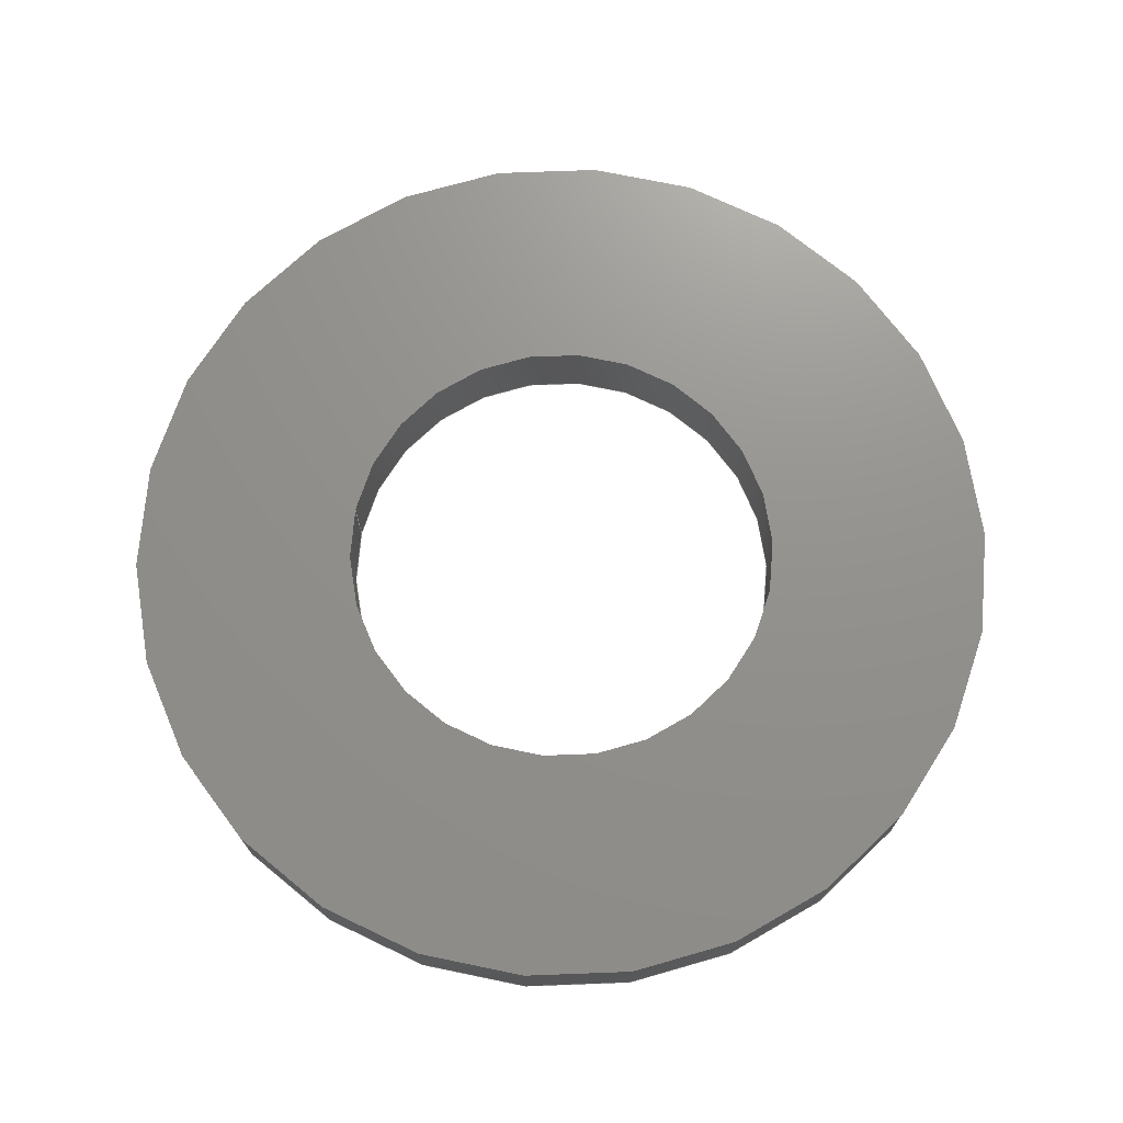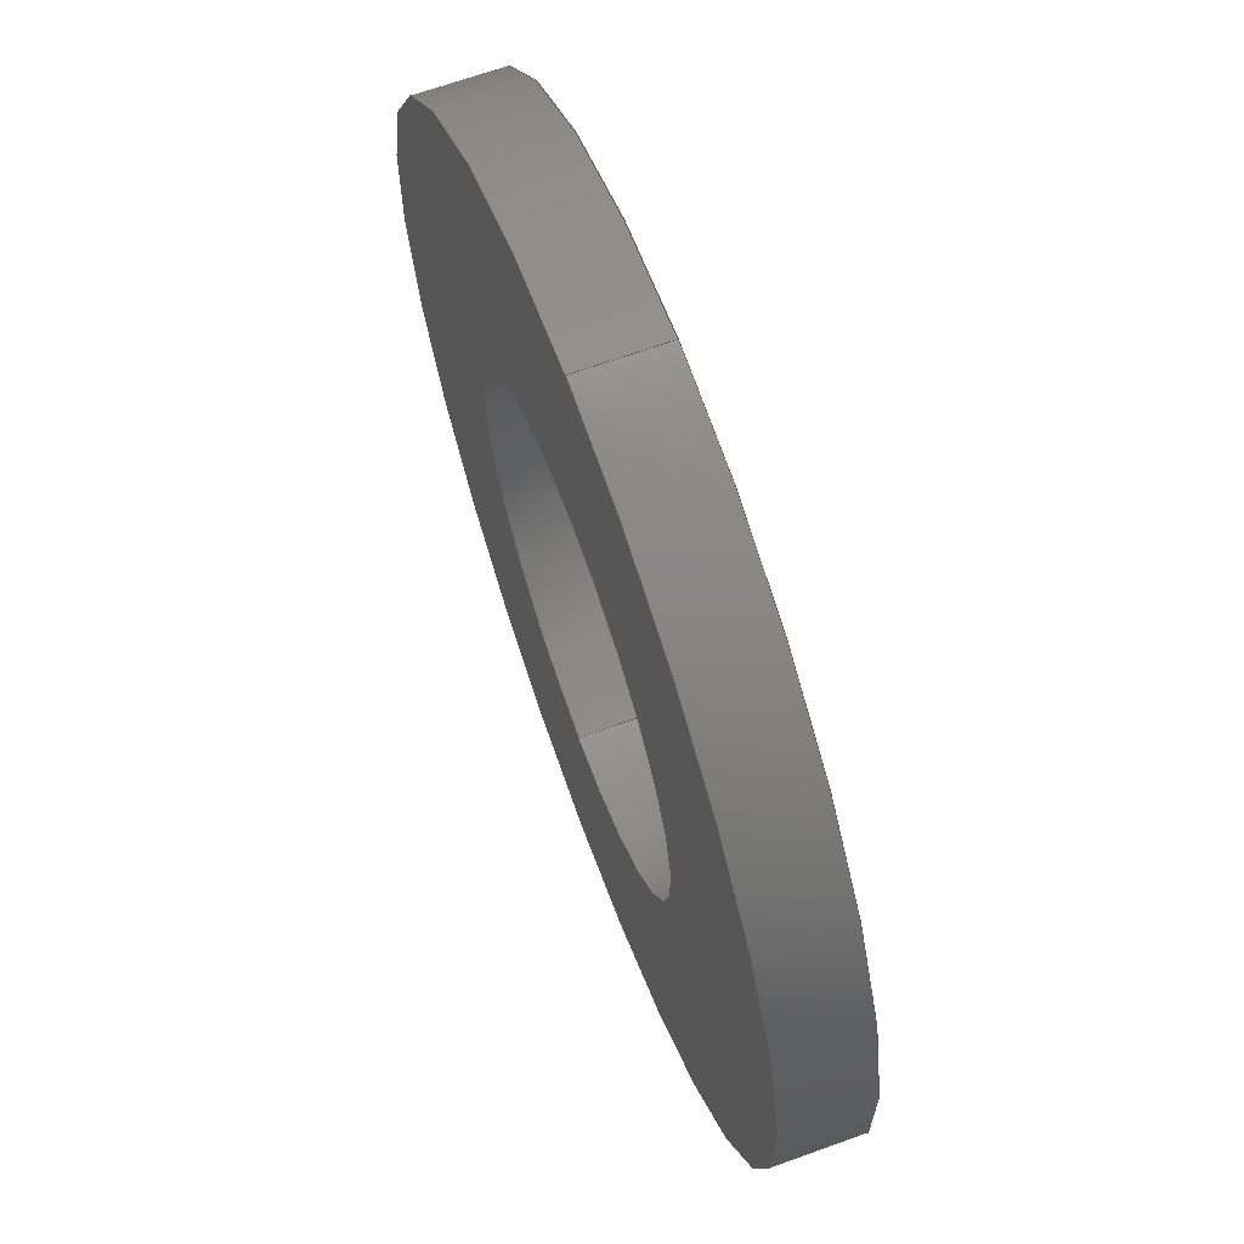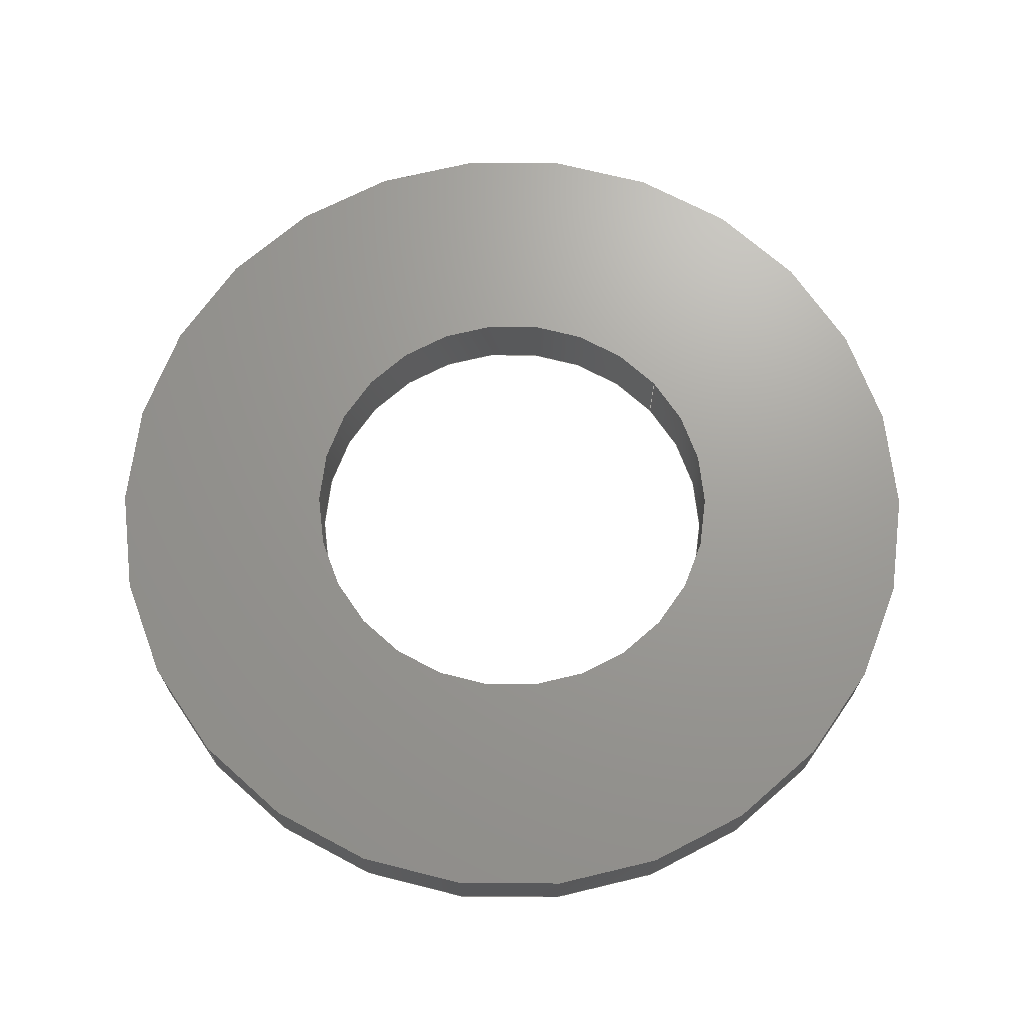
<metadata>
{"format":"step","ext":"step","renderer":"f3d","projection":"perspective","resolution":1024,"background":"white","views":[{"elev":71.9,"azim":101.7,"up":"+Z"},{"elev":66.7,"azim":70.1,"up":"+Y"},{"elev":69.2,"azim":48.8,"up":"+Z"}]}
</metadata>
<code>
ISO-10303-21;
DATA;
#1 = ORIENTED_EDGE ( 'NONE', *, *, #44, .F. ) ;
#2 = ORIENTED_EDGE ( 'NONE', *, *, #35, .F. ) ;
#3 = APPROVAL_STATUS ( 'not_yet_approved' ) ;
#4 = APPROVAL_STATUS ( 'not_yet_approved' ) ;
#5 =( LENGTH_UNIT ( ) NAMED_UNIT ( * ) SI_UNIT ( $, .METRE. ) );
#6 = COORDINATED_UNIVERSAL_TIME_OFFSET ( 6, 0, .BEHIND. ) ;
#7 = APPLICATION_PROTOCOL_DEFINITION ( 'international standard', 'config_control_design', 1994, #106 ) ;
#8 = FACE_OUTER_BOUND ( 'NONE', #62, .T. ) ;
#9 = DIRECTION ( 'NONE',  ( -0, 3.062e-16, -1 ) ) ;
#10 = APPROVAL_ROLE ( '' ) ;
#11 = CC_DESIGN_PERSON_AND_ORGANIZATION_ASSIGNMENT ( #217, #131, ( #214 ) ) ;
#12 = DIRECTION ( 'NONE',  ( -0, 3.062e-16, -1 ) ) ;
#13 = APPROVAL_PERSON_ORGANIZATION ( #98, #122, #243 ) ;
#14 = PRODUCT_RELATED_PRODUCT_CATEGORY ( 'detail', '', ( #209 ) ) ;
#15 = AXIS2_PLACEMENT_3D ( 'NONE', #51, #116, #81 ) ;
#16 = DESIGN_CONTEXT ( 'detailed design', #106, 'design' ) ;
#17 = CC_DESIGN_DATE_AND_TIME_ASSIGNMENT ( #67, #127, ( #183 ) ) ;
#18 = PERSON_AND_ORGANIZATION ( #96, #207 ) ;
#19 = FACE_OUTER_BOUND ( 'NONE', #189, .T. ) ;
#20 = CYLINDRICAL_SURFACE ( 'NONE', #149, 0.125 ) ;
#21 = DATE_AND_TIME ( #212, #78 ) ;
#22 = ORIENTED_EDGE ( 'NONE', *, *, #77, .T. ) ;
#23 = CARTESIAN_POINT ( 'NONE',  ( 0, 6.889e-18, -0.01125 ) ) ;
#24 =( NAMED_UNIT ( * ) SI_UNIT ( $, .STERADIAN. ) SOLID_ANGLE_UNIT ( ) );
#25 = DIRECTION ( 'NONE',  ( 0, 1, 3.073e-16 ) ) ;
#26 = PERSON_AND_ORGANIZATION_ROLE ( 'design_supplier' ) ;
#27 = AXIS2_PLACEMENT_3D ( 'NONE', #39, #178, #59 ) ;
#28 = DIRECTION ( 'NONE',  ( 0, 1, 3.073e-16 ) ) ;
#29 = ADVANCED_FACE ( 'NONE', ( #19 ), #215, .T. ) ;
#30 = VECTOR ( 'NONE', #40, 39.37 ) ;
#31 = LOCAL_TIME ( 16, 12, 36, #6 ) ;
#32 = CLOSED_SHELL ( 'NONE', ( #29, #170, #94, #110, #210, #186 ) ) ;
#33 = CC_DESIGN_PERSON_AND_ORGANIZATION_ASSIGNMENT ( #222, #241, ( #183 ) ) ;
#34 = ORIENTED_EDGE ( 'NONE', *, *, #182, .F. ) ;
#35 = EDGE_CURVE ( 'NONE', #118, #228, #251, .T. ) ;
#36 = CC_DESIGN_PERSON_AND_ORGANIZATION_ASSIGNMENT ( #201, #112, ( #65 ) ) ;
#37 = LOCAL_TIME ( 16, 12, 36, #101 ) ;
#38 = AXIS2_PLACEMENT_3D ( 'NONE', #113, #12, #152 ) ;
#39 = CARTESIAN_POINT ( 'NONE',  ( 0, 6.889e-18, -0.01125 ) ) ;
#40 = DIRECTION ( 'NONE',  ( -0, 3.062e-16, -1 ) ) ;
#41 = CC_DESIGN_APPROVAL ( #122, ( #214 ) ) ;
#42 = DIRECTION ( 'NONE',  ( 0, 1, 3.073e-16 ) ) ;
#43 = CARTESIAN_POINT ( 'NONE',  ( 0, 0, 0 ) ) ;
#44 = EDGE_CURVE ( 'NONE', #213, #228, #188, .T. ) ;
#45 = APPROVAL_DATE_TIME ( #128, #97 ) ;
#46 = CARTESIAN_POINT ( 'NONE',  ( 0, 4.739e-33, 0.01125 ) ) ;
#47 = CIRCLE ( 'NONE', #27, 0.0625 ) ;
#48 = SECURITY_CLASSIFICATION_LEVEL ( 'unclassified' ) ;
#49 = DIRECTION ( 'NONE',  ( -0, 3.062e-16, -1 ) ) ;
#50 = DIRECTION ( 'NONE',  ( -0, 3.062e-16, -1 ) ) ;
#51 = CARTESIAN_POINT ( 'NONE',  ( 0, 4.739e-33, 0.01125 ) ) ;
#52 = LENGTH_MEASURE_WITH_UNIT ( LENGTH_MEASURE( 0.0254 ), #5 );
#53 = VECTOR ( 'NONE', #184, 39.37 ) ;
#54 = LINE ( 'NONE', #224, #30 ) ;
#55 = VERTEX_POINT ( 'NONE', #227 ) ;
#56 = CC_DESIGN_PERSON_AND_ORGANIZATION_ASSIGNMENT ( #181, #26, ( #214 ) ) ;
#57 = APPROVAL_DATE_TIME ( #117, #73 ) ;
#58 = VERTEX_POINT ( 'NONE', #151 ) ;
#59 = DIRECTION ( 'NONE',  ( 0, 1, 3.073e-16 ) ) ;
#60 = PLANE ( 'NONE',  #109 ) ;
#61 = PERSON_AND_ORGANIZATION_ROLE ( 'design_owner' ) ;
#62 = EDGE_LOOP ( 'NONE', ( #84, #235 ) ) ;
#63 = EDGE_CURVE ( 'NONE', #228, #213, #145, .T. ) ;
#64 = VERTEX_POINT ( 'NONE', #242 ) ;
#65 = SECURITY_CLASSIFICATION ( '', '', #48 ) ;
#66 = CARTESIAN_POINT ( 'NONE',  ( 0, 6.889e-18, -0.01125 ) ) ;
#67 = DATE_AND_TIME ( #74, #31 ) ;
#68 = CC_DESIGN_SECURITY_CLASSIFICATION ( #65, ( #214 ) ) ;
#69 = DIRECTION ( 'NONE',  ( -0, 3.062e-16, -1 ) ) ;
#70 =( GEOMETRIC_REPRESENTATION_CONTEXT ( 3 ) GLOBAL_UNCERTAINTY_ASSIGNED_CONTEXT ( ( #129 ) ) GLOBAL_UNIT_ASSIGNED_CONTEXT ( ( #146, #136, #24 ) ) REPRESENTATION_CONTEXT ( 'NONE', 'WORKASPACE' ) );
#71 = CARTESIAN_POINT ( 'NONE',  ( 7.654e-18, -0.0625, -0.01125 ) ) ;
#72 = PRODUCT_DEFINITION_SHAPE ( 'NONE', 'NONE',  #183 ) ;
#73 = APPROVAL ( #133, 'UNSPECIFIED' ) ;
#74 = CALENDAR_DATE ( 2022, 26, 8 ) ;
#75 = EDGE_CURVE ( 'NONE', #237, #58, #135, .T. ) ;
#76 = CIRCLE ( 'NONE', #15, 0.0625 ) ;
#77 = EDGE_CURVE ( 'NONE', #171, #118, #160, .T. ) ;
#78 = LOCAL_TIME ( 16, 12, 36, #166 ) ;
#79 = EDGE_LOOP ( 'NONE', ( #238, #179 ) ) ;
#80 = CC_DESIGN_PERSON_AND_ORGANIZATION_ASSIGNMENT ( #175, #61, ( #209 ) ) ;
#81 = DIRECTION ( 'NONE',  ( 0, 1, 3.073e-16 ) ) ;
#82 = ORIENTED_EDGE ( 'NONE', *, *, #252, .T. ) ;
#83 = APPLICATION_PROTOCOL_DEFINITION ( 'international standard', 'config_control_design', 1994, #239 ) ;
#84 = ORIENTED_EDGE ( 'NONE', *, *, #77, .F. ) ;
#85 = CC_DESIGN_APPROVAL ( #97, ( #183 ) ) ;
#86 = MECHANICAL_CONTEXT ( 'NONE', #239, 'mechanical' ) ;
#87 = EDGE_CURVE ( 'NONE', #237, #64, #162, .T. ) ;
#88 = DIRECTION ( 'NONE',  ( 0, 1, 3.073e-16 ) ) ;
#89 = CARTESIAN_POINT ( 'NONE',  ( 0, 6.889e-18, -0.01125 ) ) ;
#90 = ORIENTED_EDGE ( 'NONE', *, *, #143, .F. ) ;
#91 = PLANE ( 'NONE',  #244 ) ;
#92 = CARTESIAN_POINT ( 'NONE',  ( 0, 6.889e-18, -0.01125 ) ) ;
#93 = ORIENTED_EDGE ( 'NONE', *, *, #252, .F. ) ;
#94 = ADVANCED_FACE ( 'NONE', ( #246 ), #185, .F. ) ;
#95 = DIMENSIONAL_EXPONENTS ( 1, 0, 0, 0, 0, 0, 0 ) ;
#96 = PERSON ( 'UNSPECIFIED', 'UNSPECIFIED', 'UNSPECIFIED', ('UNSPECIFIED'), ('UNSPECIFIED'), ('UNSPECIFIED') ) ;
#97 = APPROVAL ( #4, 'UNSPECIFIED' ) ;
#98 = PERSON_AND_ORGANIZATION ( #96, #207 ) ;
#99 = EDGE_LOOP ( 'NONE', ( #108, #223, #82, #156 ) ) ;
#100 = AXIS2_PLACEMENT_3D ( 'NONE', #132, #50, #25 ) ;
#101 = COORDINATED_UNIVERSAL_TIME_OFFSET ( 6, 0, .BEHIND. ) ;
#102 = LINE ( 'NONE', #240, #142 ) ;
#103 = AXIS2_PLACEMENT_3D ( 'NONE', #130, #9, #200 ) ;
#104 = CYLINDRICAL_SURFACE ( 'NONE', #38, 0.0625 ) ;
#105 = DIRECTION ( 'NONE',  ( 0, 1, 3.073e-16 ) ) ;
#106 = APPLICATION_CONTEXT ( 'configuration controlled 3d designs of mechanical parts and assemblies' ) ;
#107 = LOCAL_TIME ( 16, 12, 36, #247 ) ;
#108 = ORIENTED_EDGE ( 'NONE', *, *, #75, .F. ) ;
#109 = AXIS2_PLACEMENT_3D ( 'NONE', #196, #219, #180 ) ;
#110 = ADVANCED_FACE ( 'NONE', ( #218, #8 ), #91, .T. ) ;
#111 = DIRECTION ( 'NONE',  ( 0, -3.062e-16, 1 ) ) ;
#112 = PERSON_AND_ORGANIZATION_ROLE ( 'classification_officer' ) ;
#113 = CARTESIAN_POINT ( 'NONE',  ( 0, 6.889e-18, -0.01125 ) ) ;
#114 = ORIENTED_EDGE ( 'NONE', *, *, #63, .F. ) ;
#115 = CARTESIAN_POINT ( 'NONE',  ( 0, 0.0625, 0.01125 ) ) ;
#116 = DIRECTION ( 'NONE',  ( -0, 3.062e-16, -1 ) ) ;
#117 = DATE_AND_TIME ( #159, #123 ) ;
#118 = VERTEX_POINT ( 'NONE', #205 ) ;
#119 = EDGE_CURVE ( 'NONE', #118, #171, #121, .T. ) ;
#120 = MANIFOLD_SOLID_BREP ( 'Revolve1', #32 ) ;
#121 = CIRCLE ( 'NONE', #172, 0.125 ) ;
#122 = APPROVAL ( #3, 'UNSPECIFIED' ) ;
#123 = LOCAL_TIME ( 16, 12, 36, #155 ) ;
#124 = EDGE_LOOP ( 'NONE', ( #158, #90, #141, #192 ) ) ;
#125 = AXIS2_PLACEMENT_3D ( 'NONE', #92, #49, #229 ) ;
#126 = CARTESIAN_POINT ( 'NONE',  ( 1.531e-17, -0.125, -0.01125 ) ) ;
#127 = DATE_TIME_ROLE ( 'creation_date' ) ;
#128 = DATE_AND_TIME ( #137, #37 ) ;
#129 = UNCERTAINTY_MEASURE_WITH_UNIT (LENGTH_MEASURE( 1e-05 ), #146, 'distance_accuracy_value', 'NONE');
#130 = CARTESIAN_POINT ( 'NONE',  ( 0, 1.137e-32, 0.01125 ) ) ;
#131 = PERSON_AND_ORGANIZATION_ROLE ( 'creator' ) ;
#132 = CARTESIAN_POINT ( 'NONE',  ( 0, 6.889e-18, -0.01125 ) ) ;
#133 = APPROVAL_STATUS ( 'not_yet_approved' ) ;
#134 = DIRECTION ( 'NONE',  ( 0, 1, 3.073e-16 ) ) ;
#135 = CIRCLE ( 'NONE', #190, 0.0625 ) ;
#136 =( NAMED_UNIT ( * ) PLANE_ANGLE_UNIT ( ) SI_UNIT ( $, .RADIAN. ) );
#137 = CALENDAR_DATE ( 2022, 26, 8 ) ;
#138 = ORIENTED_EDGE ( 'NONE', *, *, #119, .T. ) ;
#139 = ORIENTED_EDGE ( 'NONE', *, *, #44, .T. ) ;
#140 = FACE_BOUND ( 'NONE', #232, .T. ) ;
#141 = ORIENTED_EDGE ( 'NONE', *, *, #203, .T. ) ;
#142 = VECTOR ( 'NONE', #167, 39.37 ) ;
#143 = EDGE_CURVE ( 'NONE', #58, #237, #76, .T. ) ;
#144 = AXIS2_PLACEMENT_3D ( 'NONE', #43, #163, #199 ) ;
#145 = CIRCLE ( 'NONE', #125, 0.125 ) ;
#146 =( CONVERSION_BASED_UNIT ( 'INCH', #52 ) LENGTH_UNIT ( ) NAMED_UNIT ( #95 ) );
#147 = PERSON_AND_ORGANIZATION ( #96, #207 ) ;
#148 = DIRECTION ( 'NONE',  ( -0, 3.062e-16, -1 ) ) ;
#149 = AXIS2_PLACEMENT_3D ( 'NONE', #66, #220, #105 ) ;
#150 = DIRECTION ( 'NONE',  ( 0, -1, -3.062e-16 ) ) ;
#151 = CARTESIAN_POINT ( 'NONE',  ( 0, 0.0625, 0.01125 ) ) ;
#152 = DIRECTION ( 'NONE',  ( 0, 1, 3.073e-16 ) ) ;
#153 = EDGE_LOOP ( 'NONE', ( #139, #216 ) ) ;
#154 = AXIS2_PLACEMENT_3D ( 'NONE', #89, #169, #88 ) ;
#155 = COORDINATED_UNIVERSAL_TIME_OFFSET ( 6, 0, .BEHIND. ) ;
#156 = ORIENTED_EDGE ( 'NONE', *, *, #203, .F. ) ;
#157 = ADVANCED_BREP_SHAPE_REPRESENTATION ( '97565A113_Copper Mil. Spec. Washer', ( #120, #144 ), #70 ) ;
#158 = ORIENTED_EDGE ( 'NONE', *, *, #87, .F. ) ;
#159 = CALENDAR_DATE ( 2022, 26, 8 ) ;
#160 = CIRCLE ( 'NONE', #103, 0.125 ) ;
#161 = AXIS2_PLACEMENT_3D ( 'NONE', #23, #165, #42 ) ;
#162 = LINE ( 'NONE', #71, #53 ) ;
#163 = DIRECTION ( 'NONE',  ( 0, 0, 1 ) ) ;
#164 = APPROVAL_ROLE ( '' ) ;
#165 = DIRECTION ( 'NONE',  ( -0, 3.062e-16, -1 ) ) ;
#166 = COORDINATED_UNIVERSAL_TIME_OFFSET ( 6, 0, .BEHIND. ) ;
#167 = DIRECTION ( 'NONE',  ( -0, 3.062e-16, -1 ) ) ;
#168 = AXIS2_PLACEMENT_3D ( 'NONE', #187, #245, #134 ) ;
#169 = DIRECTION ( 'NONE',  ( -0, 3.062e-16, -1 ) ) ;
#170 = ADVANCED_FACE ( 'NONE', ( #202 ), #104, .F. ) ;
#171 = VERTEX_POINT ( 'NONE', #236 ) ;
#172 = AXIS2_PLACEMENT_3D ( 'NONE', #208, #69, #230 ) ;
#173 = APPROVAL_DATE_TIME ( #194, #122 ) ;
#174 = EDGE_LOOP ( 'NONE', ( #2, #138, #249, #114 ) ) ;
#175 = PERSON_AND_ORGANIZATION ( #96, #207 ) ;
#176 = ORIENTED_EDGE ( 'NONE', *, *, #211, .F. ) ;
#177 = CC_DESIGN_DATE_AND_TIME_ASSIGNMENT ( #21, #204, ( #65 ) ) ;
#178 = DIRECTION ( 'NONE',  ( -0, 3.062e-16, -1 ) ) ;
#179 = ORIENTED_EDGE ( 'NONE', *, *, #75, .T. ) ;
#180 = DIRECTION ( 'NONE',  ( 0, 1, 3.062e-16 ) ) ;
#181 = PERSON_AND_ORGANIZATION ( #96, #207 ) ;
#182 = EDGE_CURVE ( 'NONE', #55, #64, #47, .T. ) ;
#183 = PRODUCT_DEFINITION ( 'UNKNOWN', '', #214, #16 ) ;
#184 = DIRECTION ( 'NONE',  ( -0, 3.062e-16, -1 ) ) ;
#185 = CYLINDRICAL_SURFACE ( 'NONE', #168, 0.0625 ) ;
#186 = ADVANCED_FACE ( 'NONE', ( #226, #140 ), #60, .T. ) ;
#187 = CARTESIAN_POINT ( 'NONE',  ( 0, 6.889e-18, -0.01125 ) ) ;
#188 = CIRCLE ( 'NONE', #100, 0.125 ) ;
#189 = EDGE_LOOP ( 'NONE', ( #22, #197, #1, #176 ) ) ;
#190 = AXIS2_PLACEMENT_3D ( 'NONE', #46, #148, #28 ) ;
#191 = VECTOR ( 'NONE', #225, 39.37 ) ;
#192 = ORIENTED_EDGE ( 'NONE', *, *, #182, .T. ) ;
#193 = CC_DESIGN_APPROVAL ( #73, ( #65 ) ) ;
#194 = DATE_AND_TIME ( #250, #107 ) ;
#195 = CIRCLE ( 'NONE', #161, 0.0625 ) ;
#196 = CARTESIAN_POINT ( 'NONE',  ( 0, 0.0625, -0.01125 ) ) ;
#197 = ORIENTED_EDGE ( 'NONE', *, *, #35, .T. ) ;
#198 = CARTESIAN_POINT ( 'NONE',  ( 7.654e-18, -0.0625, 0.01125 ) ) ;
#199 = DIRECTION ( 'NONE',  ( 1, 0, 0 ) ) ;
#200 = DIRECTION ( 'NONE',  ( 0, 1, 3.073e-16 ) ) ;
#201 = PERSON_AND_ORGANIZATION ( #96, #207 ) ;
#202 = FACE_OUTER_BOUND ( 'NONE', #99, .T. ) ;
#203 = EDGE_CURVE ( 'NONE', #58, #55, #102, .T. ) ;
#204 = DATE_TIME_ROLE ( 'classification_date' ) ;
#205 = CARTESIAN_POINT ( 'NONE',  ( 1.531e-17, -0.125, 0.01125 ) ) ;
#206 = CARTESIAN_POINT ( 'NONE',  ( 1.531e-17, -0.125, -0.01125 ) ) ;
#207 = ORGANIZATION ( 'UNSPECIFIED', 'UNSPECIFIED', '' ) ;
#208 = CARTESIAN_POINT ( 'NONE',  ( 0, 1.137e-32, 0.01125 ) ) ;
#209 = PRODUCT ( '97565A113_Copper Mil. Spec. Washer', '97565A113_Copper Mil. Spec. Washer', '', ( #86 ) ) ;
#210 = ADVANCED_FACE ( 'NONE', ( #248 ), #20, .T. ) ;
#211 = EDGE_CURVE ( 'NONE', #171, #213, #54, .T. ) ;
#212 = CALENDAR_DATE ( 2022, 26, 8 ) ;
#213 = VERTEX_POINT ( 'NONE', #221 ) ;
#214 = PRODUCT_DEFINITION_FORMATION_WITH_SPECIFIED_SOURCE ( 'ANY', '', #209, .NOT_KNOWN. ) ;
#215 = CYLINDRICAL_SURFACE ( 'NONE', #154, 0.125 ) ;
#216 = ORIENTED_EDGE ( 'NONE', *, *, #63, .T. ) ;
#217 = PERSON_AND_ORGANIZATION ( #96, #207 ) ;
#218 = FACE_BOUND ( 'NONE', #79, .T. ) ;
#219 = DIRECTION ( 'NONE',  ( -0, 3.062e-16, -1 ) ) ;
#220 = DIRECTION ( 'NONE',  ( -0, 3.062e-16, -1 ) ) ;
#221 = CARTESIAN_POINT ( 'NONE',  ( 0, 0.125, -0.01125 ) ) ;
#222 = PERSON_AND_ORGANIZATION ( #96, #207 ) ;
#223 = ORIENTED_EDGE ( 'NONE', *, *, #87, .T. ) ;
#224 = CARTESIAN_POINT ( 'NONE',  ( 0, 0.125, -0.01125 ) ) ;
#225 = DIRECTION ( 'NONE',  ( -0, 3.062e-16, -1 ) ) ;
#226 = FACE_OUTER_BOUND ( 'NONE', #153, .T. ) ;
#227 = CARTESIAN_POINT ( 'NONE',  ( 0, 0.0625, -0.01125 ) ) ;
#228 = VERTEX_POINT ( 'NONE', #126 ) ;
#229 = DIRECTION ( 'NONE',  ( 0, 1, 3.073e-16 ) ) ;
#230 = DIRECTION ( 'NONE',  ( 0, 1, 3.073e-16 ) ) ;
#231 = APPROVAL_PERSON_ORGANIZATION ( #147, #97, #164 ) ;
#232 = EDGE_LOOP ( 'NONE', ( #34, #93 ) ) ;
#233 = SHAPE_DEFINITION_REPRESENTATION ( #72, #157 ) ;
#234 = APPROVAL_PERSON_ORGANIZATION ( #18, #73, #10 ) ;
#235 = ORIENTED_EDGE ( 'NONE', *, *, #119, .F. ) ;
#236 = CARTESIAN_POINT ( 'NONE',  ( 0, 0.125, 0.01125 ) ) ;
#237 = VERTEX_POINT ( 'NONE', #198 ) ;
#238 = ORIENTED_EDGE ( 'NONE', *, *, #143, .T. ) ;
#239 = APPLICATION_CONTEXT ( 'configuration controlled 3d designs of mechanical parts and assemblies' ) ;
#240 = CARTESIAN_POINT ( 'NONE',  ( 0, 0.0625, -0.01125 ) ) ;
#241 = PERSON_AND_ORGANIZATION_ROLE ( 'creator' ) ;
#242 = CARTESIAN_POINT ( 'NONE',  ( 7.654e-18, -0.0625, -0.01125 ) ) ;
#243 = APPROVAL_ROLE ( '' ) ;
#244 = AXIS2_PLACEMENT_3D ( 'NONE', #115, #111, #150 ) ;
#245 = DIRECTION ( 'NONE',  ( -0, 3.062e-16, -1 ) ) ;
#246 = FACE_OUTER_BOUND ( 'NONE', #124, .T. ) ;
#247 = COORDINATED_UNIVERSAL_TIME_OFFSET ( 6, 0, .BEHIND. ) ;
#248 = FACE_OUTER_BOUND ( 'NONE', #174, .T. ) ;
#249 = ORIENTED_EDGE ( 'NONE', *, *, #211, .T. ) ;
#250 = CALENDAR_DATE ( 2022, 26, 8 ) ;
#251 = LINE ( 'NONE', #206, #191 ) ;
#252 = EDGE_CURVE ( 'NONE', #64, #55, #195, .T. ) ;
ENDSEC;
END-ISO-10303-21;

</code>
